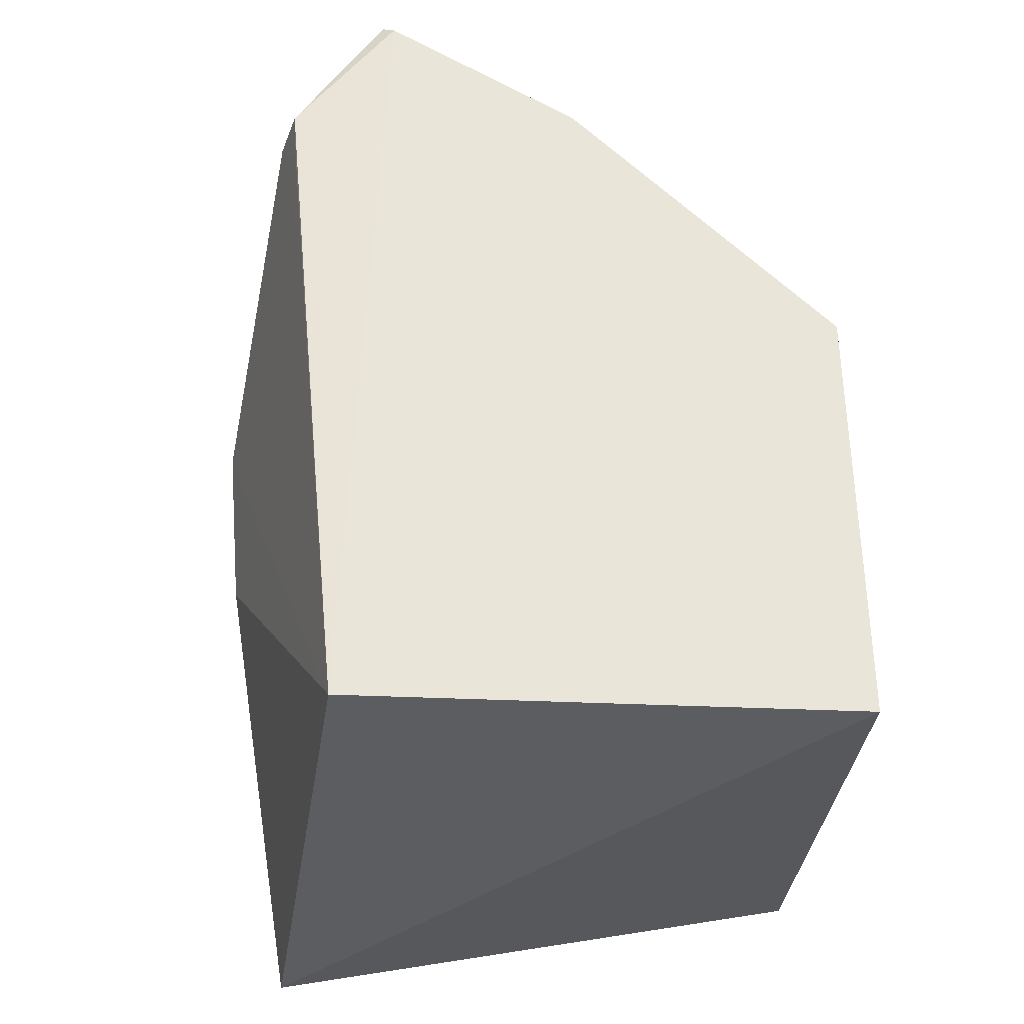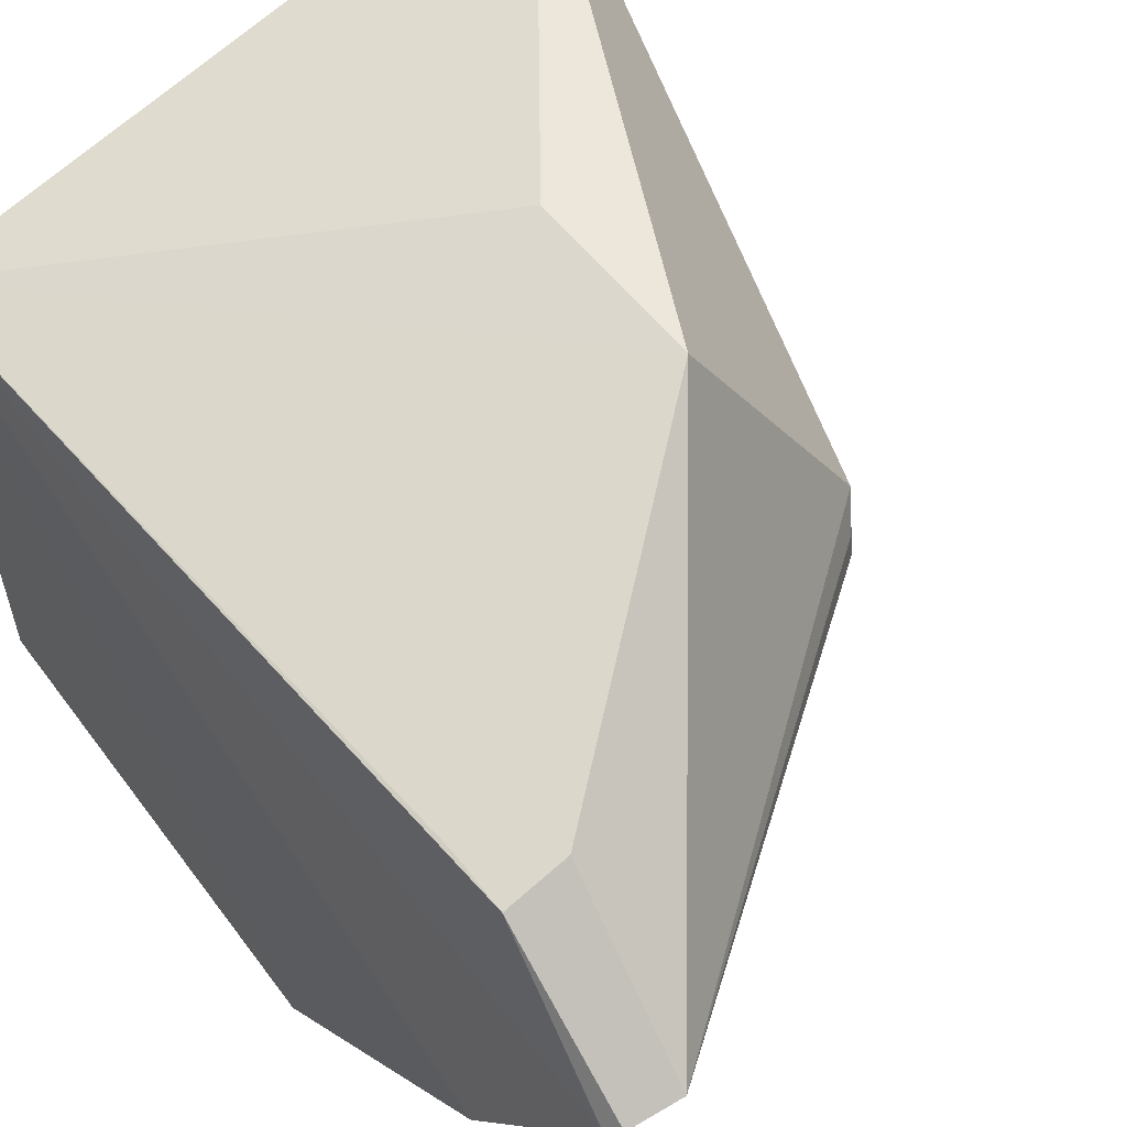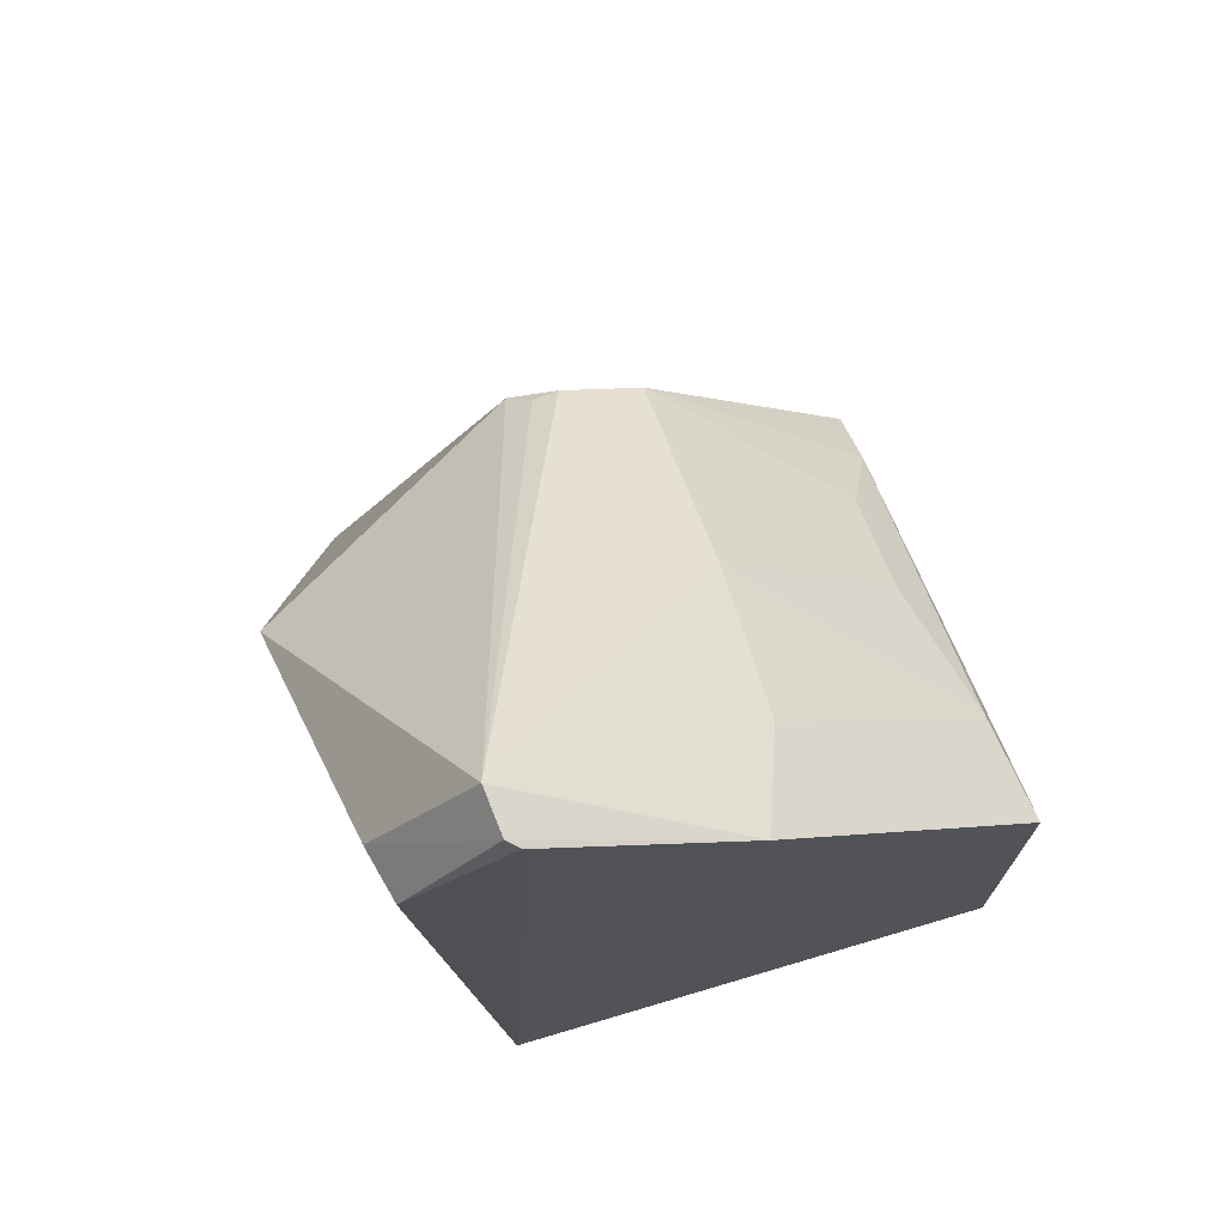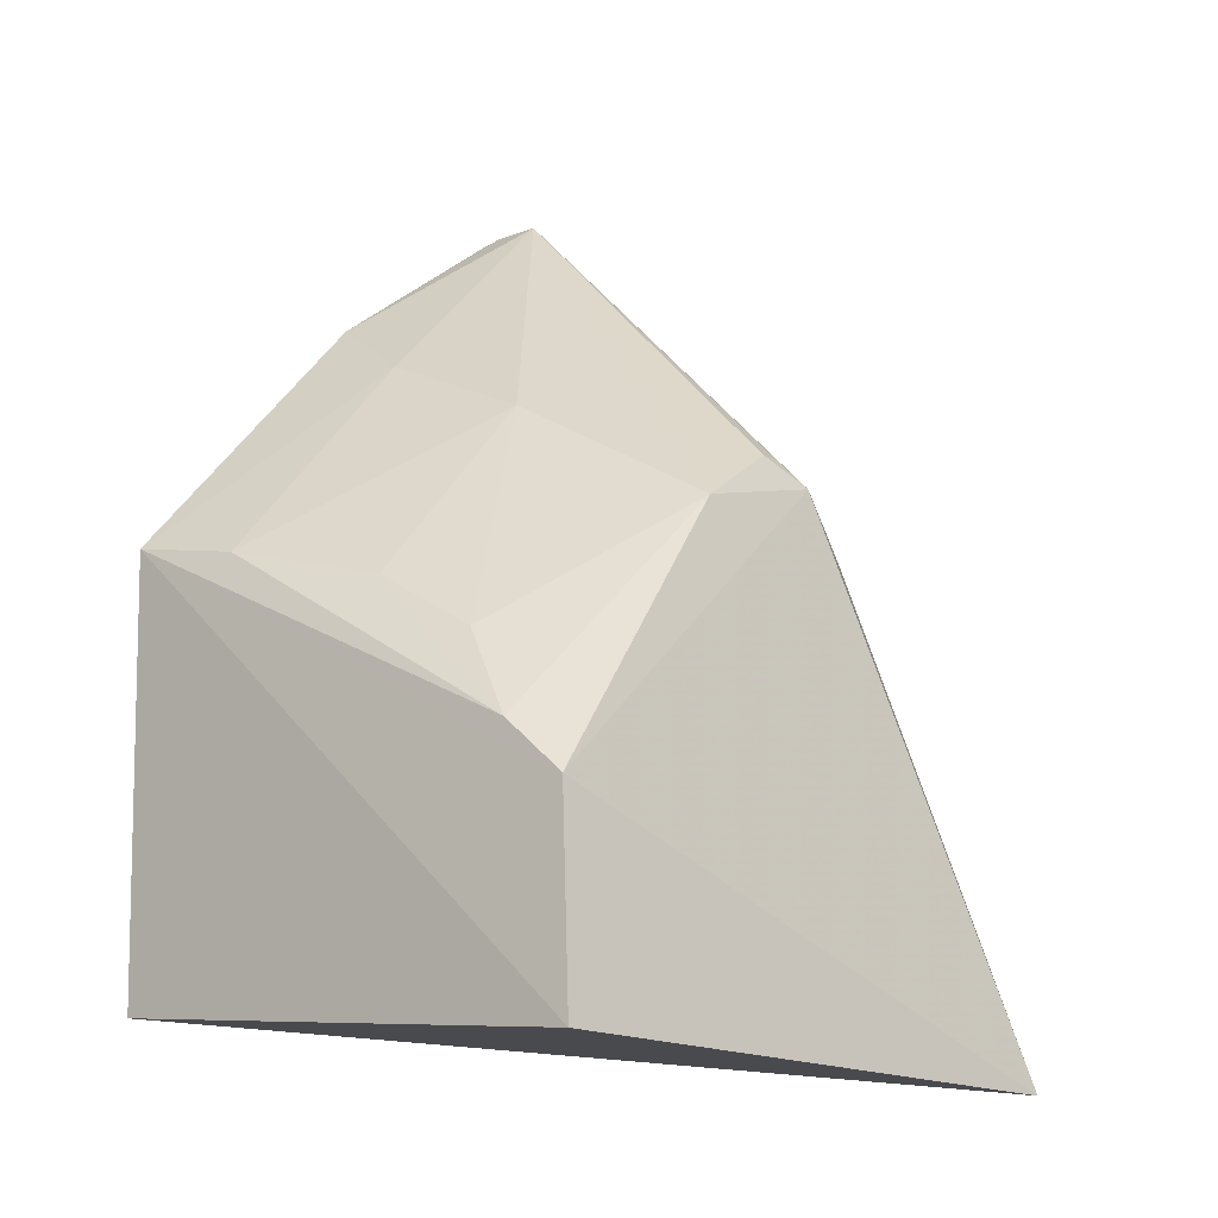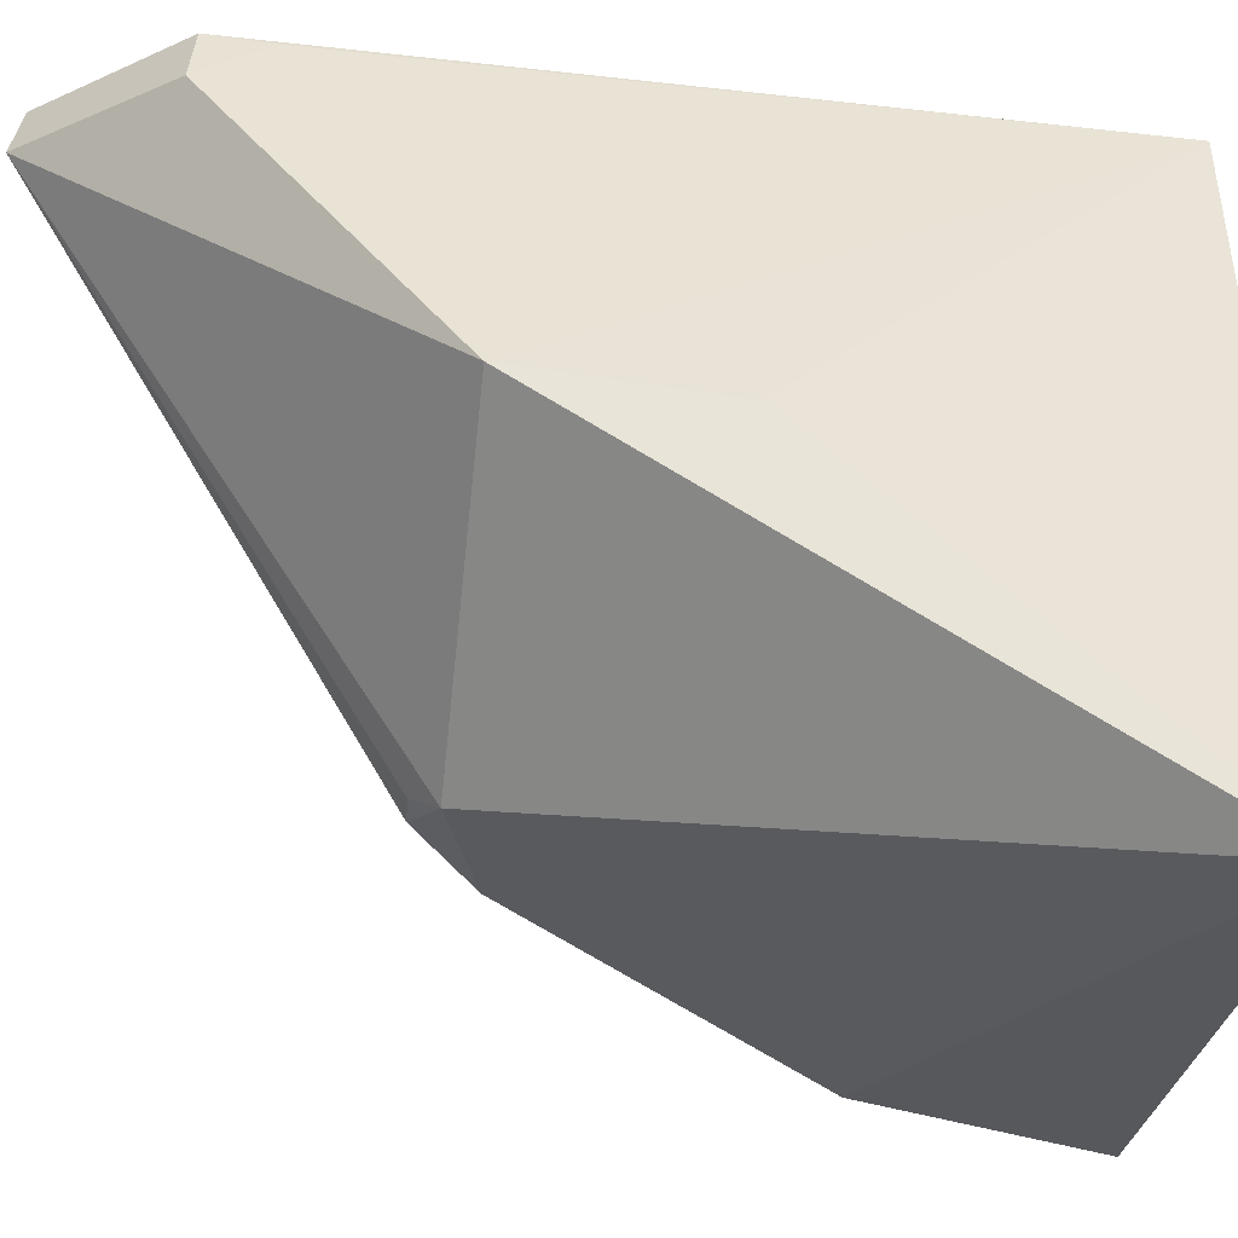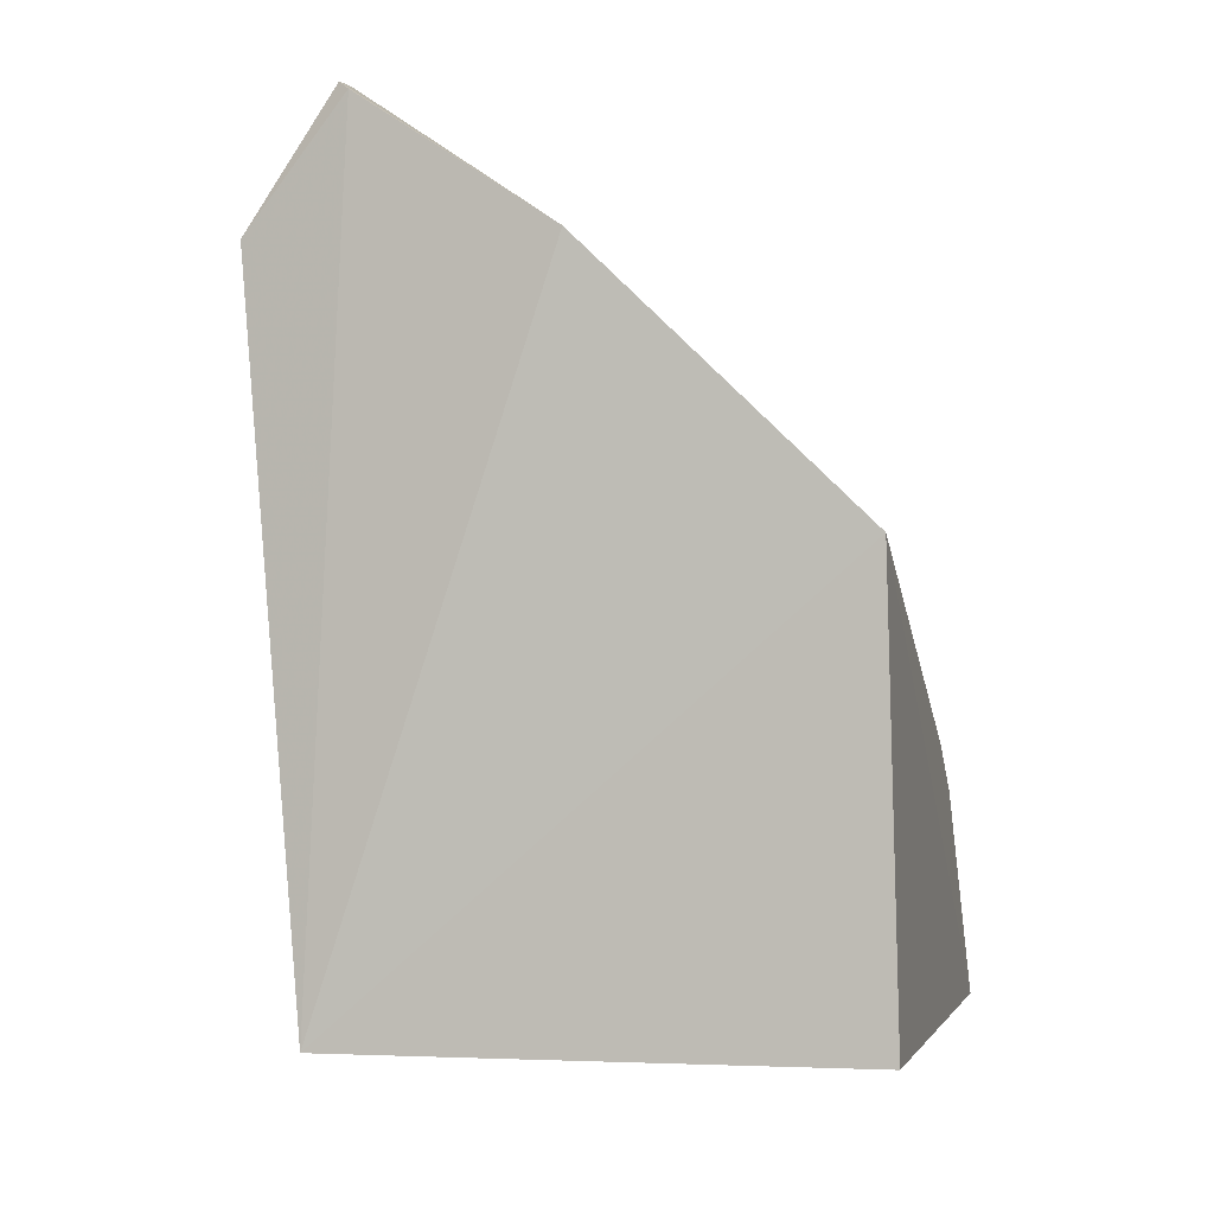
<metadata>
{"format":"obj","ext":"obj","renderer":"f3d","projection":"perspective","resolution":1024,"background":"white","views":[{"elev":-30.9,"azim":85.7,"up":"+Y"},{"elev":57.5,"azim":143.1,"up":"+Z"},{"elev":72.0,"azim":74.2,"up":"+Y"},{"elev":-7.7,"azim":-141.0,"up":"+Y"},{"elev":53.7,"azim":-85.0,"up":"+Z"},{"elev":-1.5,"azim":104.3,"up":"+Y"}]}
</metadata>
<code>
v -0.01258 0.06192 0.02143
v -0.009859 0.03734 0.01861
v -0.009759 0.05265 0.0009899
v -0.02754 0.04455 0.001342
v -0.03168 0.03497 0.02032
v -0.01007 0.03748 0.0006739
v -0.01213 0.06682 0.0179
v -0.02239 0.04766 0.02263
v -0.02829 0.03748 0.000719
v -0.01915 0.05752 0.008918
v -0.01067 0.06196 0.02095
v -0.02225 0.05368 0.02315
v -0.009645 0.06176 0.01045
v -0.01899 0.05117 0.002678
v -0.01055 0.06662 0.01772
v -0.01072 0.06001 0.0208
v -0.027 0.05533 0.01195
v -0.01345 0.05968 0.009059
v -0.01025 0.06631 0.01731
v -0.01359 0.05224 0.001461
v -0.02702 0.05366 0.00906
v -0.02759 0.05438 0.01357
v -0.02529 0.04628 0.001367
v -0.02282 0.04923 0.002663
v -0.02692 0.05528 0.01284
f 6 3 2
f 6 2 5
f 8 5 2
f 9 4 3
f 9 3 6
f 9 6 5
f 9 5 4
f 12 8 2
f 12 1 7
f 12 5 8
f 13 2 3
f 15 7 1
f 15 1 11
f 15 13 7
f 16 11 1
f 16 2 11
f 16 12 2
f 16 1 12
f 18 10 7
f 18 7 13
f 18 13 3
f 19 11 2
f 19 2 13
f 19 15 11
f 19 13 15
f 20 18 3
f 20 14 10
f 20 10 18
f 21 17 7
f 21 7 10
f 22 12 7
f 22 5 12
f 22 17 21
f 22 21 4
f 22 4 5
f 23 20 3
f 23 3 4
f 23 14 20
f 23 4 21
f 24 21 10
f 24 10 14
f 24 23 21
f 24 14 23
f 25 22 7
f 25 7 17
f 25 17 22

</code>
